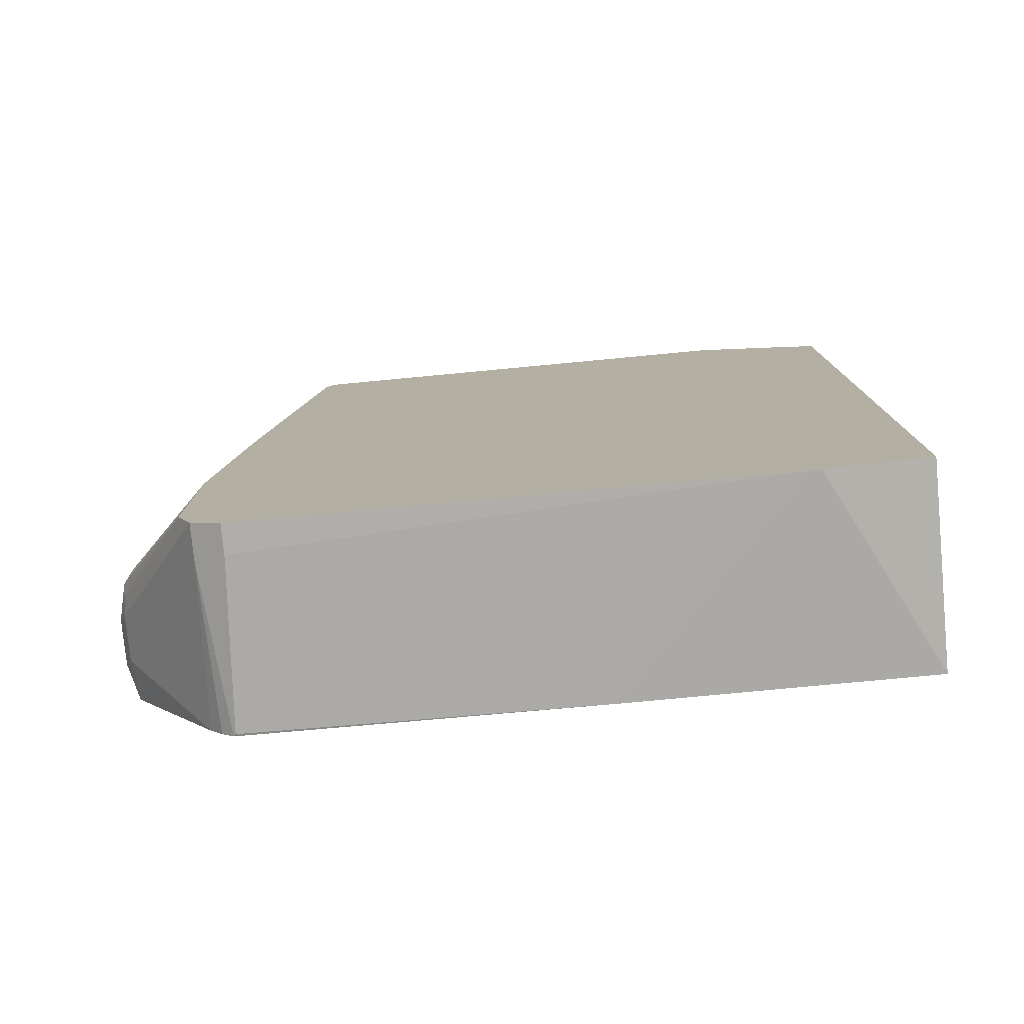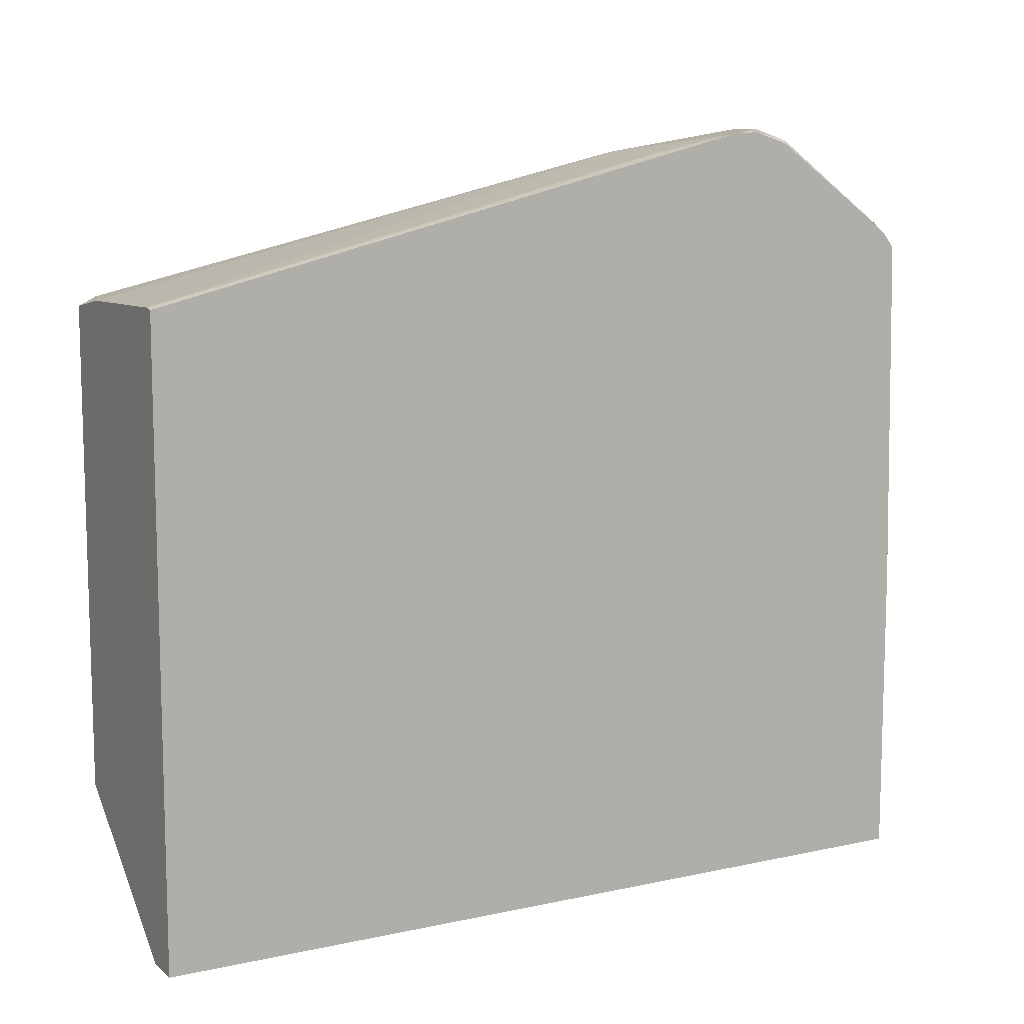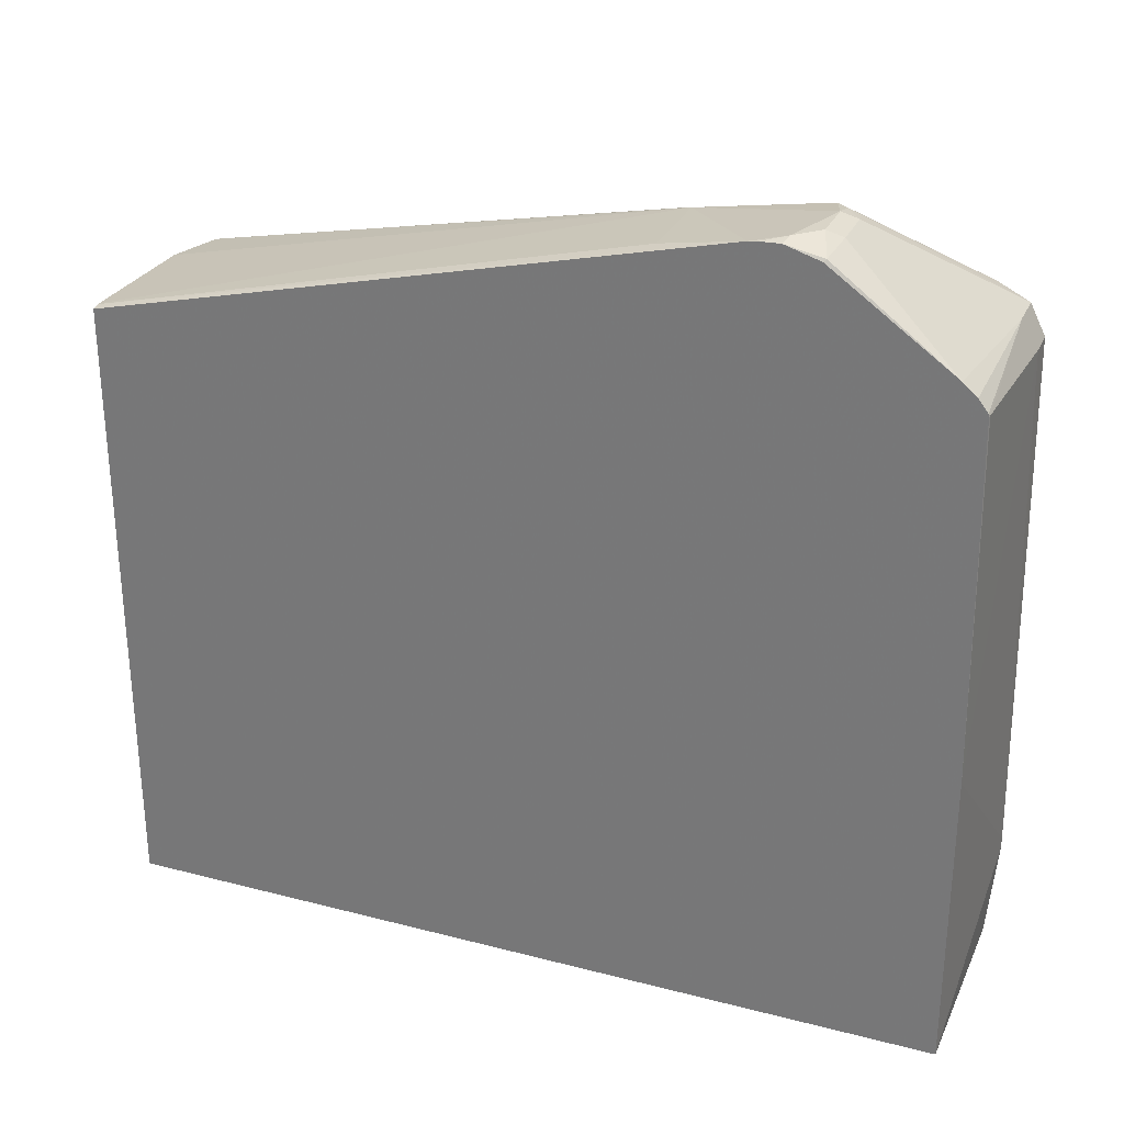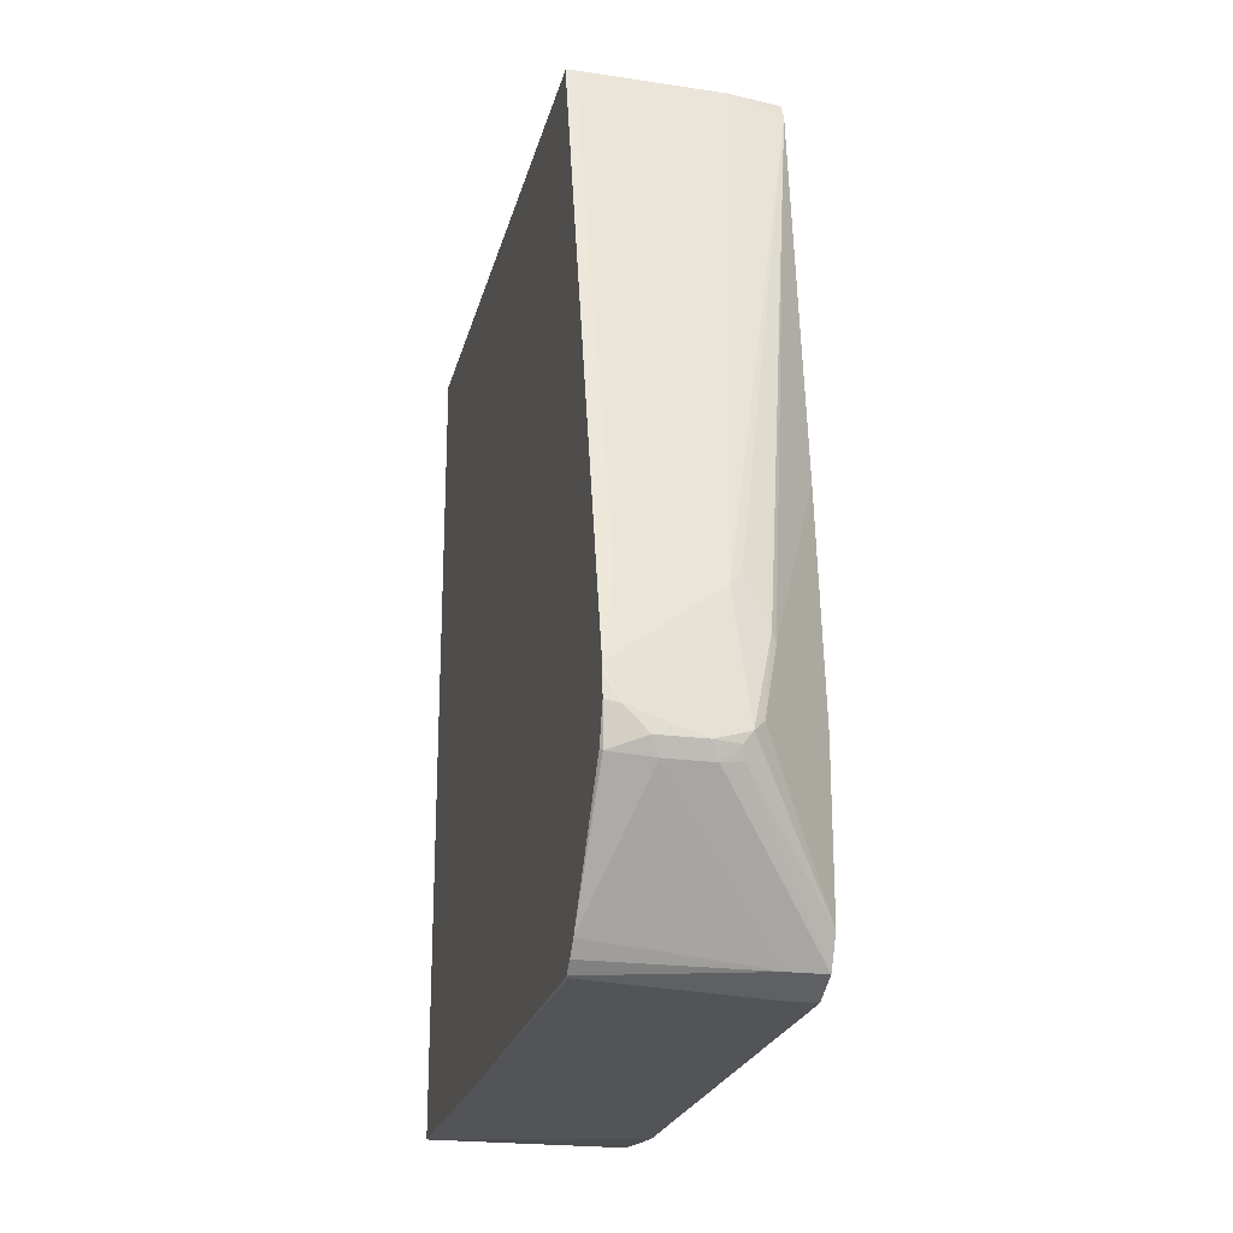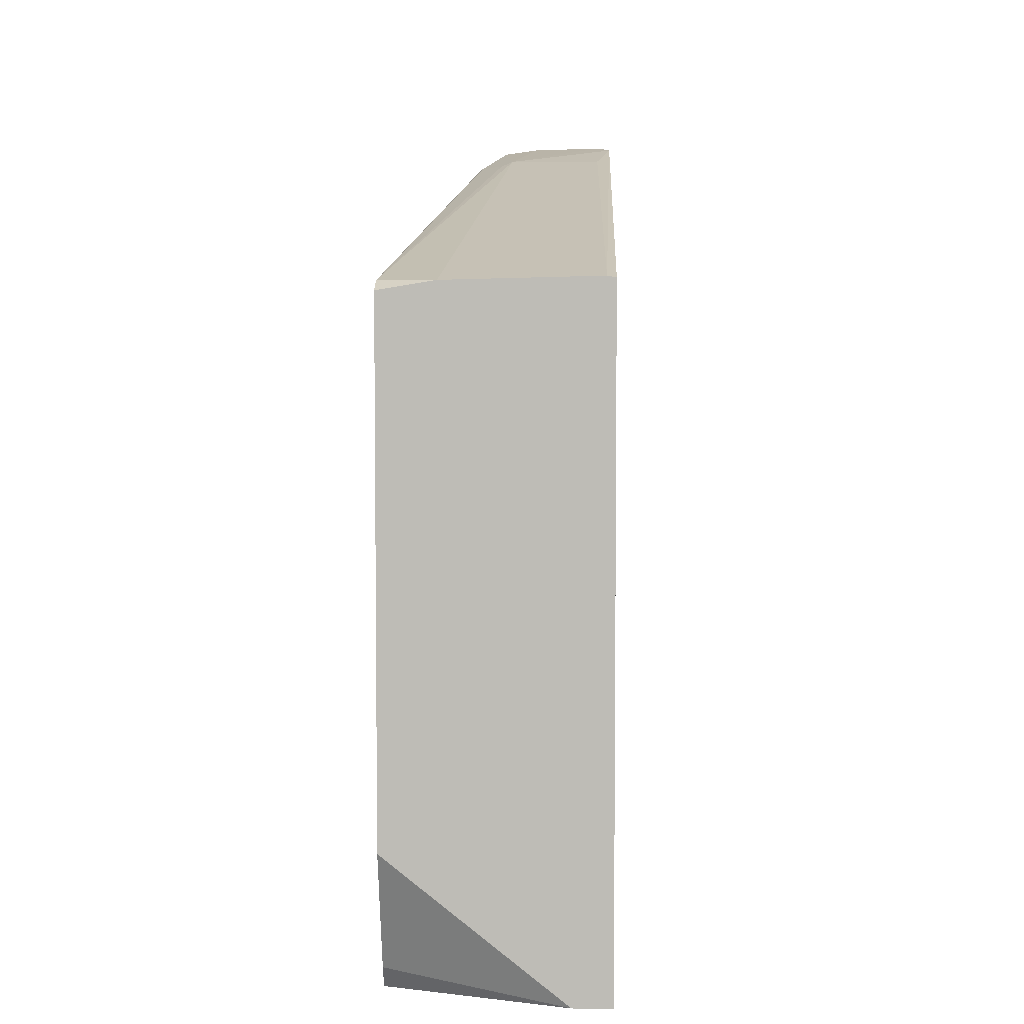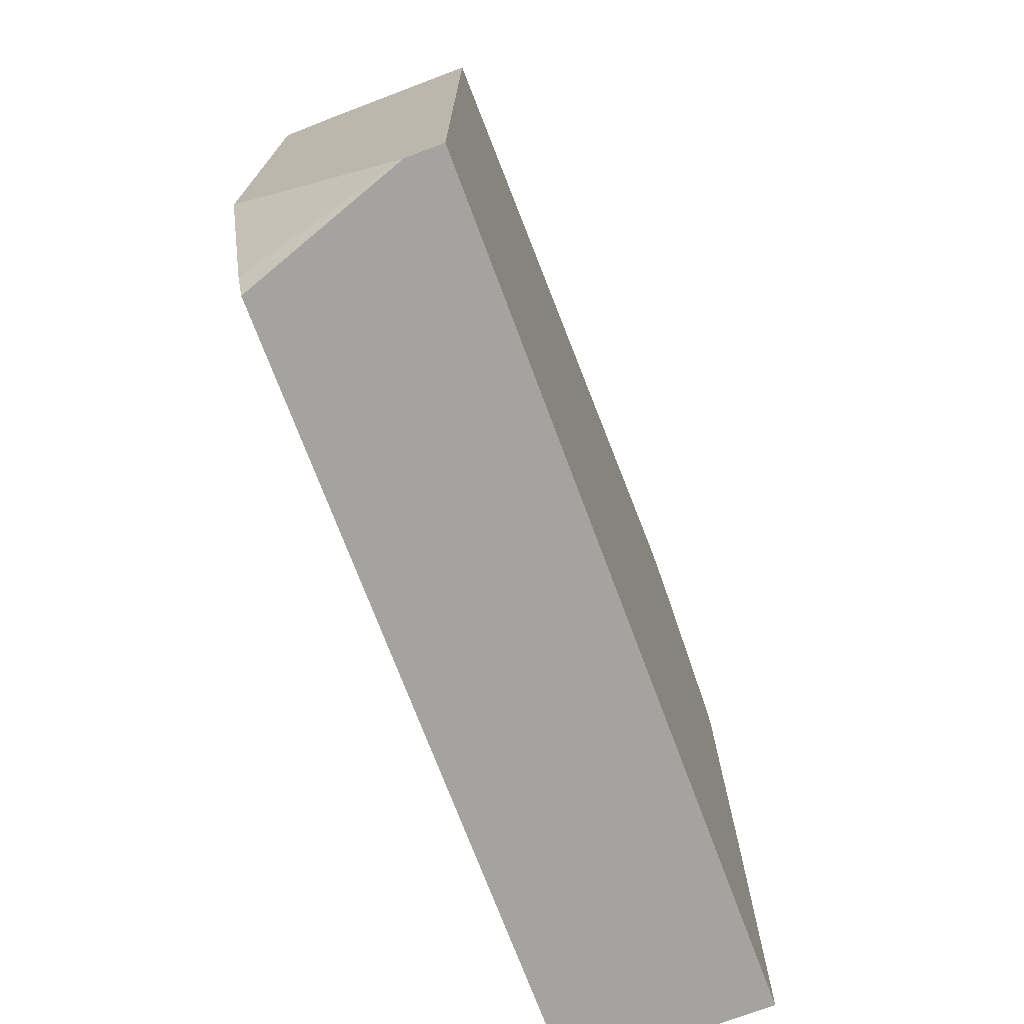
<metadata>
{"format":"obj","ext":"obj","renderer":"f3d","projection":"perspective","resolution":1024,"background":"white","views":[{"elev":-78.1,"azim":95.4,"up":"+Y"},{"elev":10.0,"azim":-119.0,"up":"+Z"},{"elev":28.7,"azim":-68.8,"up":"+Z"},{"elev":-22.2,"azim":-13.2,"up":"+Y"},{"elev":5.0,"azim":-178.1,"up":"+Z"},{"elev":-73.0,"azim":-159.4,"up":"+Z"}]}
</metadata>
<code>
v 1.32e-05 -0.3489 0.8447
v -0.02753 -0.3581 0.8355
v 0.006134 -0.3611 0.8386
v 0.03674 -0.3489 0.8447
v -0.01835 -0.3305 0.8447
v -0.02934 -0.3283 0.8425
v -0.02934 -0.3563 0.8337
v -0.02934 -0.453 0.7651
v 0.04286 -0.3611 0.8386
v 0.1041 -0.4652 0.759
v 0.05738 -0.3489 0.8401
v 0.06427 -0.3397 0.8401
v 0.05509 -0.2387 0.8263
v -0.02934 -0.3048 0.841
v -0.02934 -0.3121 0.842
v -0.02934 -0.4642 0.7553
v 0.05967 -0.3581 0.8355
v 0.1344 -0.4652 0.759
v -0.02934 -0.4703 0.7475
v -0.02934 -0.4719 0.7455
v -0.02753 -0.4729 0.7437
v 0.1344 -0.4407 0.7713
v 0.07345 -0.3305 0.8333
v 0.08263 -0.2662 0.8218
v 0.06427 -0.2295 0.8218
v 0.1344 0.1836 0.7162
v 0.09181 0.1976 0.7162
v -0.02114 0.1976 0.719
v -0.01835 -0.2387 0.8263
v -0.0228 0.1976 0.719
v -0.02934 0.1976 0.7177
v 0.1344 -0.4524 0.7655
v 0.1344 -0.4713 0.7467
v -0.02934 -0.4724 0.7419
v -0.02934 -0.4774 0.4591
v 0.1102 -0.4774 0.7345
v 0.1344 -0.4774 0.7345
v 0.1344 -0.3121 0.7713
v 0.08569 -0.2754 0.8202
v 0.1344 -0.1286 0.7529
v 0.1344 0.1976 0.7092
v -0.02934 0.1976 0.2139
v 0.1344 -0.485 0.3064
v -0.02934 -0.4774 0.2139
v 0.1344 0.1976 0.3217
v 1.32e-05 0.1976 0.2139
v 0.1344 -0.485 0.2976
v 0.1344 -0.4774 0.2139
v 0.1344 0.1607 0.2306
v 0.1344 0.1508 0.2139
f 1 2 3
f 21 35 36
f 21 34 35
f 20 34 21
f 18 22 32
f 18 38 22
f 18 40 38
f 18 26 40
f 18 41 26
f 18 45 41
f 21 36 37
f 18 49 45
f 18 48 50
f 18 47 48
f 18 43 47
f 18 37 43
f 18 33 37
f 18 21 33
f 17 18 32
f 17 32 22
f 14 30 31
f 18 50 49
f 21 37 33
f 22 38 23
f 23 38 39
f 46 49 50
f 45 49 46
f 44 48 47
f 42 48 44
f 42 50 48
f 42 46 50
f 38 40 39
f 36 43 37
f 35 47 43
f 35 44 47
f 35 43 36
f 27 30 28
f 27 31 30
f 27 42 31
f 27 46 42
f 27 45 46
f 27 41 45
f 26 39 40
f 26 41 27
f 24 39 26
f 23 39 24
f 14 29 30
f 13 29 14
f 24 26 25
f 13 28 30
f 6 14 31
f 6 15 14
f 5 13 14
f 5 15 6
f 5 14 15
f 4 13 5
f 4 12 13
f 4 11 12
f 4 9 11
f 6 31 42
f 3 18 9
f 2 8 3
f 2 7 8
f 2 6 7
f 2 5 6
f 1 5 2
f 1 4 5
f 1 9 4
f 1 3 9
f 13 30 29
f 3 8 10
f 6 42 44
f 3 10 18
f 6 35 34
f 13 27 28
f 6 44 35
f 13 26 27
f 13 25 26
f 12 25 13
f 12 24 25
f 12 23 24
f 11 22 12
f 11 17 22
f 10 21 18
f 10 20 21
f 12 22 23
f 10 16 19
f 9 18 17
f 9 17 11
f 8 16 10
f 6 8 7
f 6 16 8
f 6 19 16
f 10 19 20
f 6 20 19
f 6 34 20

</code>
